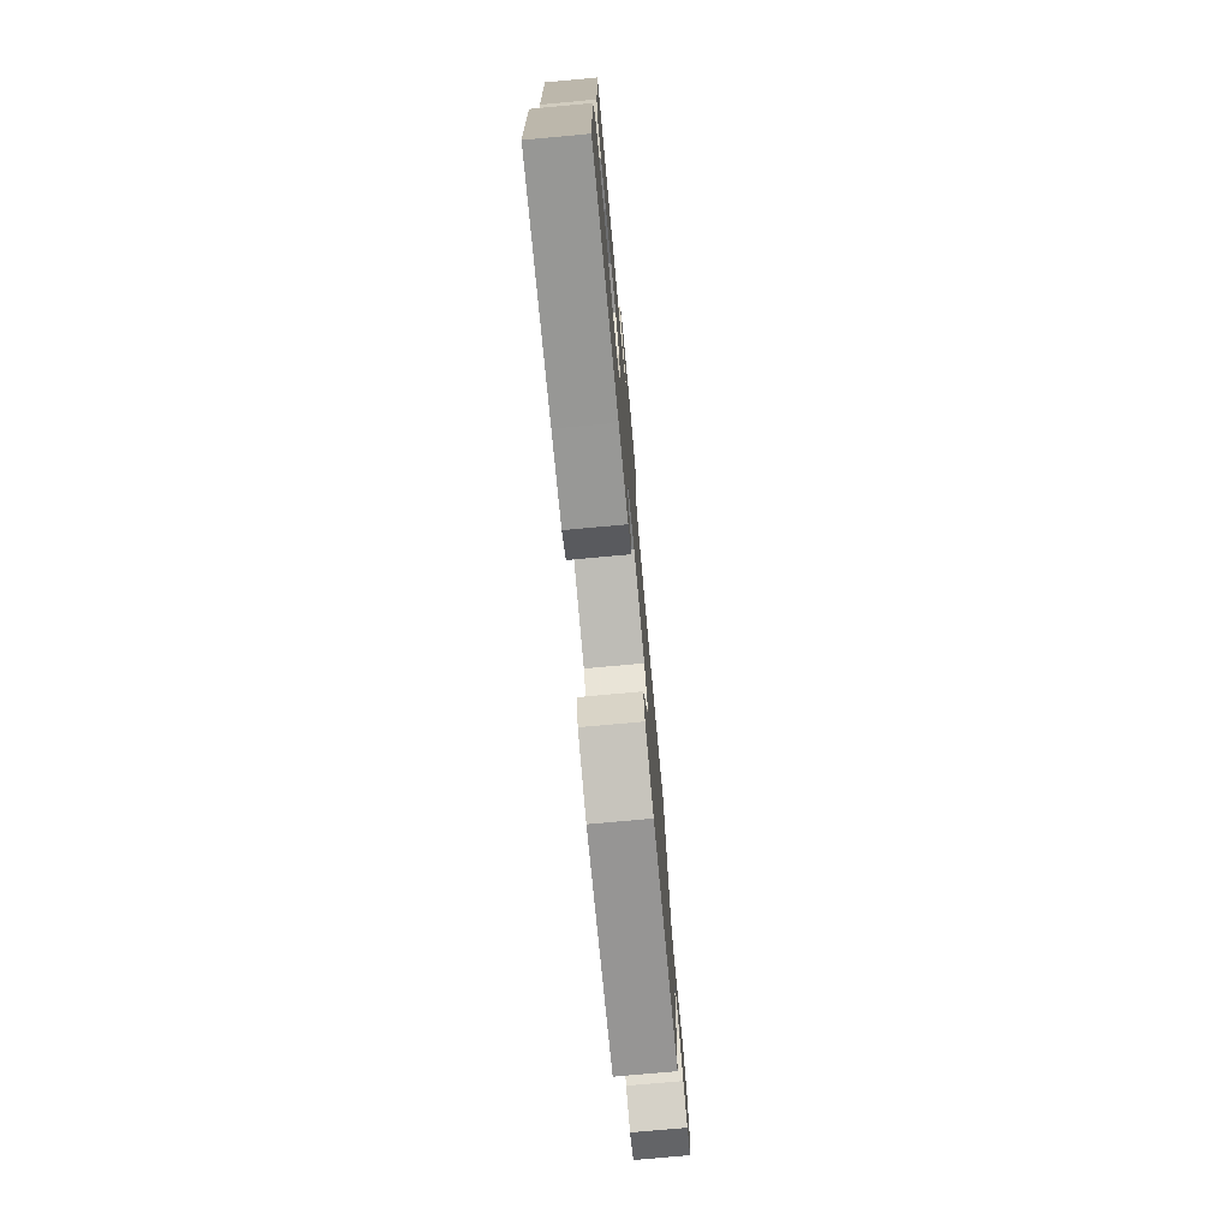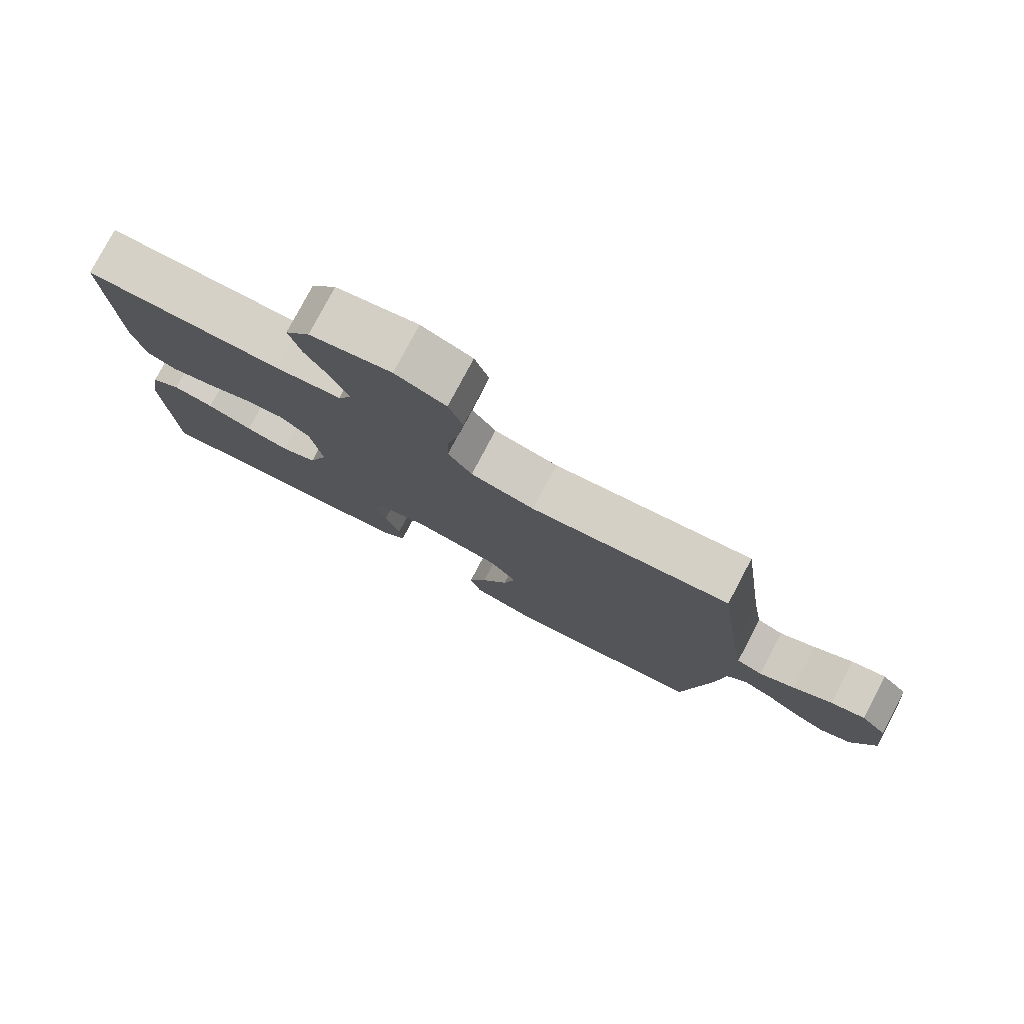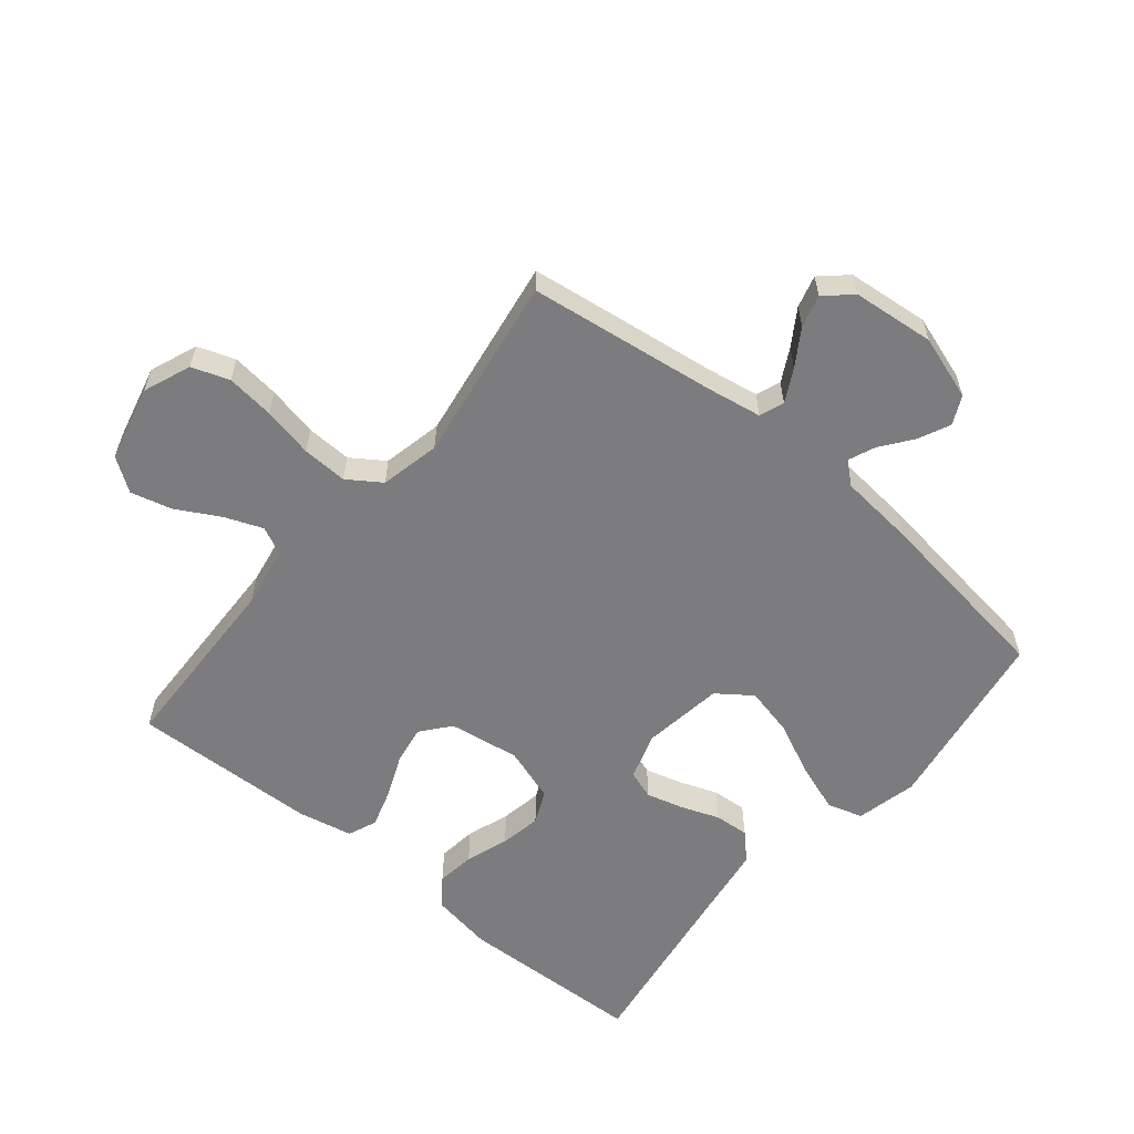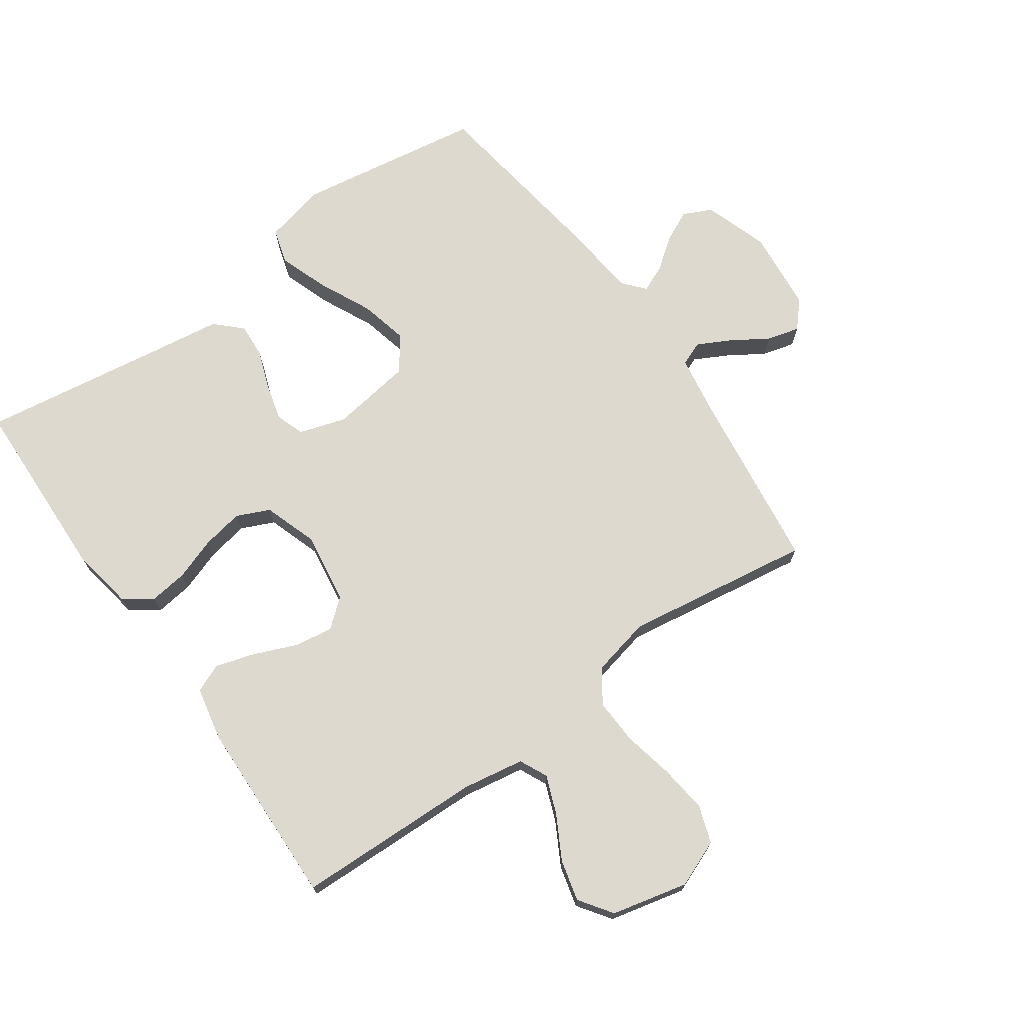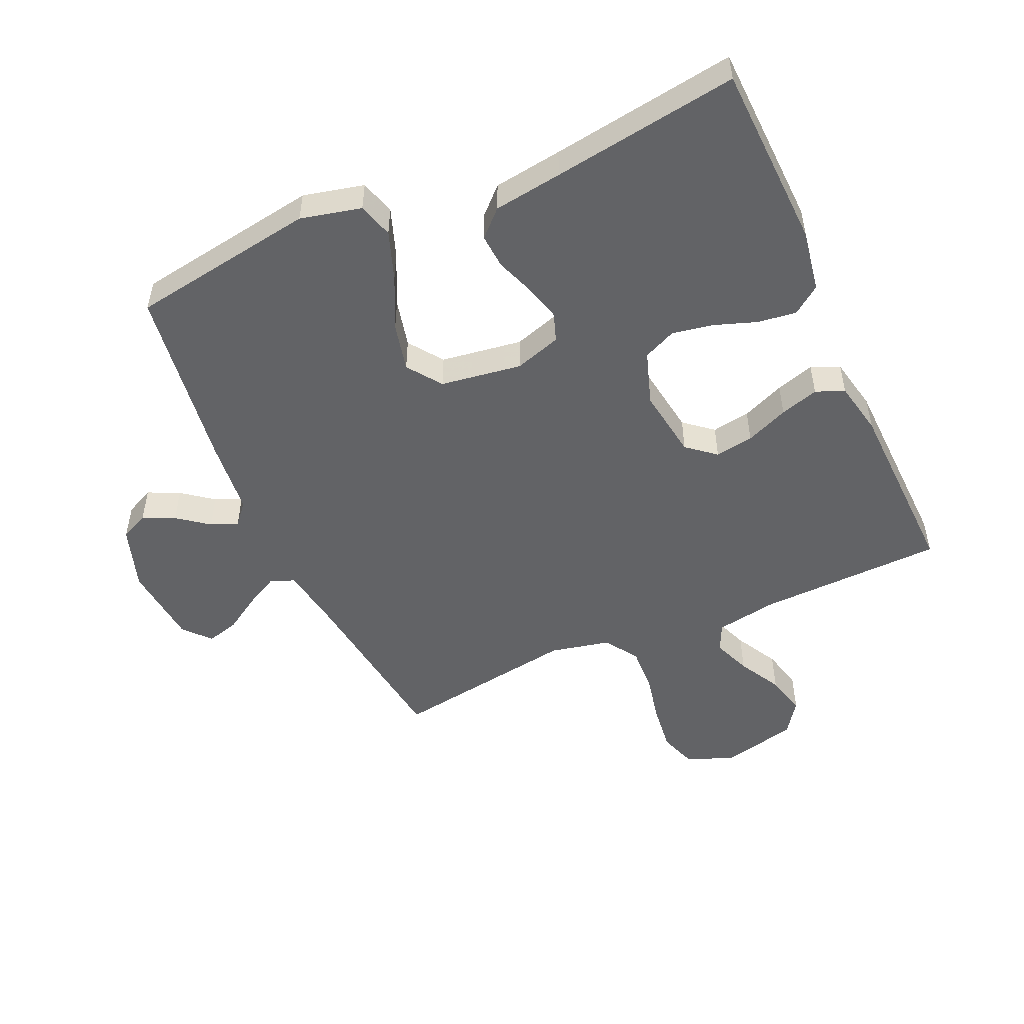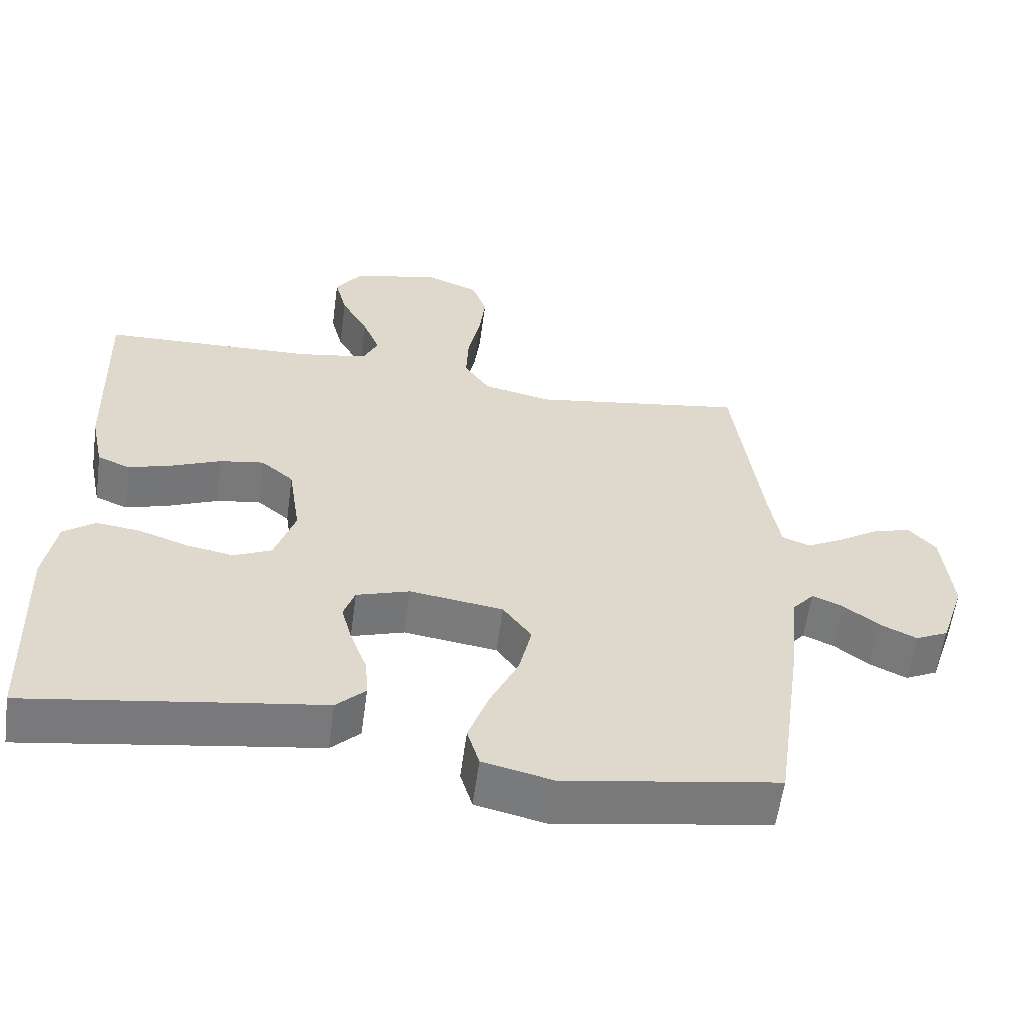
<metadata>
{"format":"obj","ext":"obj","renderer":"f3d","projection":"perspective","resolution":1024,"background":"white","views":[{"elev":-76.5,"azim":-84.8,"up":"+Z"},{"elev":78.9,"azim":27.9,"up":"+Z"},{"elev":-58.9,"azim":50.5,"up":"+Y"},{"elev":71.6,"azim":-35.4,"up":"+Y"},{"elev":-50.9,"azim":-156.0,"up":"+Y"},{"elev":-58.6,"azim":-7.7,"up":"+Z"}]}
</metadata>
<code>
v -0.5 0.07 -0.5
v -0.511 0.07 -0.2
v -0.494 0.07 -0.1
v -0.449 0.07 -0.067
v -0.387 0.07 -0.075
v -0.318 0.07 -0.099
v -0.252 0.07 -0.111
v -0.199 0.07 -0.087
v -0.17 0.07 0
v -0.187 0.07 0.114
v -0.233 0.07 0.152
v -0.295 0.07 0.142
v -0.364 0.07 0.113
v -0.426 0.07 0.094
v -0.472 0.07 0.113
v -0.49 0.07 0.2
v -0.5 0.07 0.5
v -0.2 0.07 0.509
v -0.101 0.07 0.526
v -0.08 0.07 0.571
v -0.104 0.07 0.632
v -0.142 0.07 0.701
v -0.159 0.07 0.767
v -0.122 0.07 0.82
v 0 0.07 0.849
v 0.076 0.07 0.819
v 0.097 0.07 0.759
v 0.088 0.07 0.682
v 0.071 0.07 0.601
v 0.068 0.07 0.528
v 0.104 0.07 0.475
v 0.2 0.07 0.454
v 0.5 0.07 0.5
v 0.54 0.07 0.2
v 0.555 0.07 0.11
v 0.594 0.07 0.095
v 0.647 0.07 0.123
v 0.705 0.07 0.16
v 0.757 0.07 0.174
v 0.795 0.07 0.132
v 0.808 0.07 0
v 0.774 0.07 -0.103
v 0.728 0.07 -0.125
v 0.677 0.07 -0.101
v 0.627 0.07 -0.063
v 0.584 0.07 -0.045
v 0.554 0.07 -0.08
v 0.542 0.07 -0.2
v 0.5 0.07 -0.5
v 0.2 0.07 -0.548
v 0.102 0.07 -0.525
v 0.085 0.07 -0.468
v 0.113 0.07 -0.389
v 0.153 0.07 -0.304
v 0.171 0.07 -0.226
v 0.131 0.07 -0.171
v 0 0.07 -0.152
v -0.075 0.07 -0.176
v -0.091 0.07 -0.222
v -0.075 0.07 -0.281
v -0.052 0.07 -0.343
v -0.048 0.07 -0.399
v -0.089 0.07 -0.439
v -0.2 0.07 -0.455
v -0.5 0 -0.5
v -0.511 0 -0.2
v -0.494 0 -0.1
v -0.449 0 -0.067
v -0.387 0 -0.075
v -0.318 0 -0.099
v -0.252 0 -0.111
v -0.199 0 -0.087
v -0.17 0 0
v -0.187 0 0.114
v -0.233 0 0.152
v -0.295 0 0.142
v -0.364 0 0.113
v -0.426 0 0.094
v -0.472 0 0.113
v -0.49 0 0.2
v -0.5 0 0.5
v -0.2 0 0.509
v -0.101 0 0.526
v -0.08 0 0.571
v -0.104 0 0.632
v -0.142 0 0.701
v -0.159 0 0.767
v -0.122 0 0.82
v 0 0 0.849
v 0.076 0 0.819
v 0.097 0 0.759
v 0.088 0 0.682
v 0.071 0 0.601
v 0.068 0 0.528
v 0.104 0 0.475
v 0.2 0 0.454
v 0.5 0 0.5
v 0.54 0 0.2
v 0.555 0 0.11
v 0.594 0 0.095
v 0.647 0 0.123
v 0.705 0 0.16
v 0.757 0 0.174
v 0.795 0 0.132
v 0.808 0 0
v 0.774 0 -0.103
v 0.728 0 -0.125
v 0.677 0 -0.101
v 0.627 0 -0.063
v 0.584 0 -0.045
v 0.554 0 -0.08
v 0.542 0 -0.2
v 0.5 0 -0.5
v 0.2 0 -0.548
v 0.102 0 -0.525
v 0.085 0 -0.468
v 0.113 0 -0.389
v 0.153 0 -0.304
v 0.171 0 -0.226
v 0.131 0 -0.171
v 0 0 -0.152
v -0.075 0 -0.176
v -0.091 0 -0.222
v -0.075 0 -0.281
v -0.052 0 -0.343
v -0.048 0 -0.399
v -0.089 0 -0.439
v -0.2 0 -0.455
f 61 62 63 64
f 60 61 64 1
f 59 60 1 2
f 58 59 2 3
f 57 58 3
f 51 52 53 54
f 51 54 55
f 50 51 55
f 47 48 49 50
f 47 50 55
f 46 47 55 56
f 42 43 44 45
f 42 45 46
f 41 42 46
f 40 41 46
f 37 38 39 40
f 36 37 40 46
f 35 36 46 56
f 32 33 34
f 31 32 34 35
f 26 27 28 29
f 26 29 30
f 25 26 30
f 24 25 30
f 21 22 23 24
f 20 21 24 30
f 19 20 30 31
f 15 16 17 18
f 12 13 14 15
f 12 15 18 19
f 3 4 5 6
f 3 6 7
f 57 3 7
f 56 57 7 8
f 35 56 8 9
f 31 35 9 10
f 11 12 19 31
f 10 11 31
f 128 127 126 125
f 65 128 125 124
f 66 65 124 123
f 67 66 123 122
f 67 122 121
f 118 117 116 115
f 119 118 115
f 119 115 114
f 114 113 112 111
f 119 114 111
f 120 119 111 110
f 109 108 107 106
f 110 109 106
f 110 106 105
f 110 105 104
f 104 103 102 101
f 110 104 101 100
f 120 110 100 99
f 98 97 96
f 99 98 96 95
f 93 92 91 90
f 94 93 90
f 94 90 89
f 94 89 88
f 88 87 86 85
f 94 88 85 84
f 95 94 84 83
f 82 81 80 79
f 79 78 77 76
f 83 82 79 76
f 70 69 68 67
f 71 70 67
f 71 67 121
f 72 71 121 120
f 73 72 120 99
f 74 73 99 95
f 95 83 76 75
f 95 75 74
f 1 65 66 2
f 2 66 67 3
f 3 67 68 4
f 4 68 69 5
f 5 69 70 6
f 6 70 71 7
f 7 71 72 8
f 8 72 73 9
f 9 73 74 10
f 10 74 75 11
f 11 75 76 12
f 12 76 77 13
f 13 77 78 14
f 14 78 79 15
f 15 79 80 16
f 16 80 81 17
f 17 81 82 18
f 18 82 83 19
f 19 83 84 20
f 20 84 85 21
f 21 85 86 22
f 22 86 87 23
f 23 87 88 24
f 24 88 89 25
f 25 89 90 26
f 26 90 91 27
f 27 91 92 28
f 28 92 93 29
f 29 93 94 30
f 30 94 95 31
f 31 95 96 32
f 32 96 97 33
f 33 97 98 34
f 34 98 99 35
f 35 99 100 36
f 36 100 101 37
f 37 101 102 38
f 38 102 103 39
f 39 103 104 40
f 40 104 105 41
f 41 105 106 42
f 42 106 107 43
f 43 107 108 44
f 44 108 109 45
f 45 109 110 46
f 46 110 111 47
f 47 111 112 48
f 48 112 113 49
f 49 113 114 50
f 50 114 115 51
f 51 115 116 52
f 52 116 117 53
f 53 117 118 54
f 54 118 119 55
f 55 119 120 56
f 56 120 121 57
f 57 121 122 58
f 58 122 123 59
f 59 123 124 60
f 60 124 125 61
f 61 125 126 62
f 62 126 127 63
f 63 127 128 64
f 64 128 65 1

</code>
